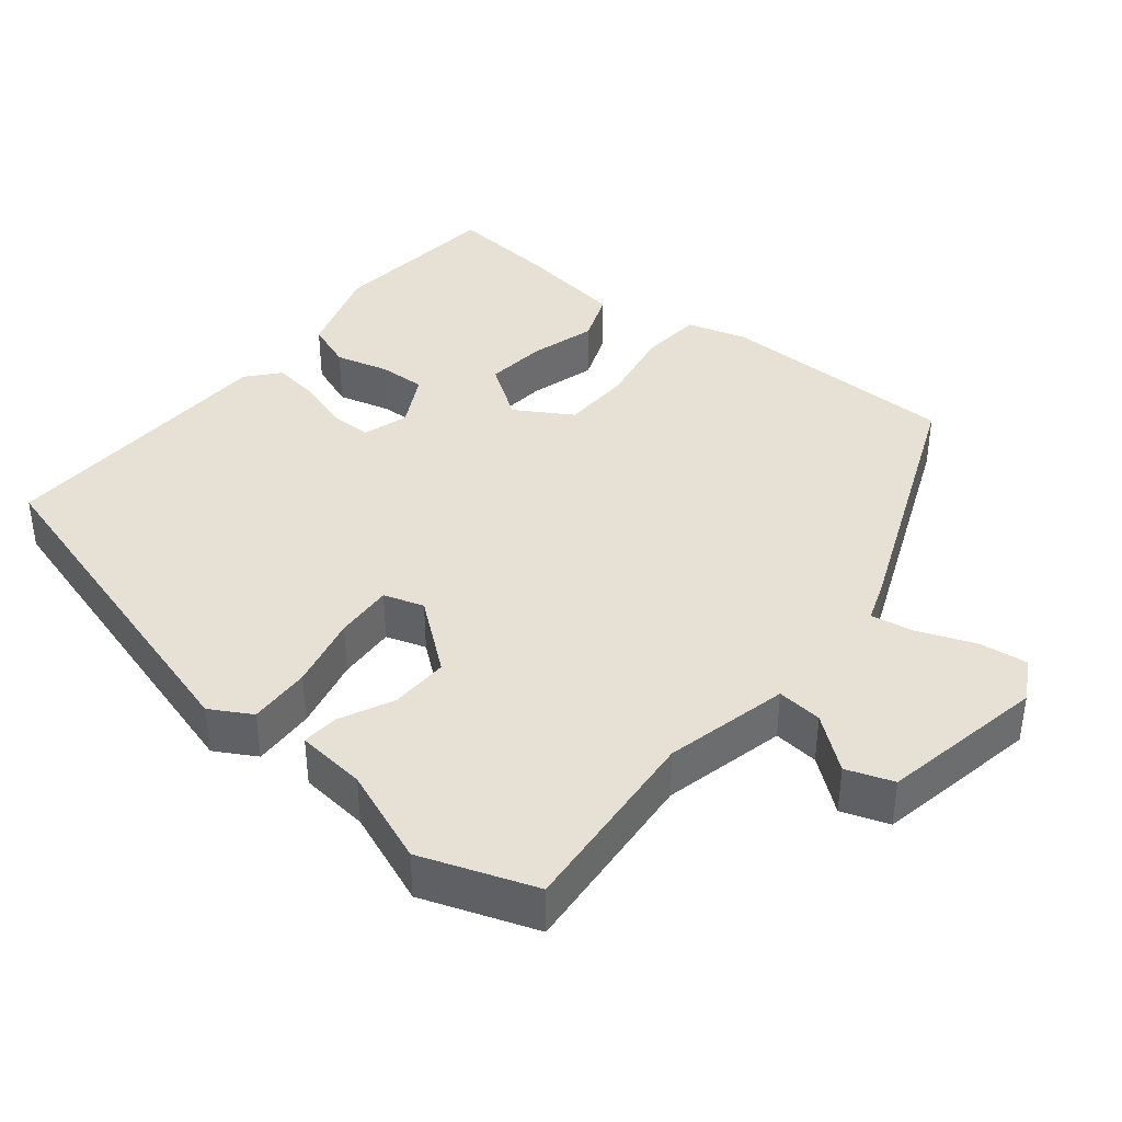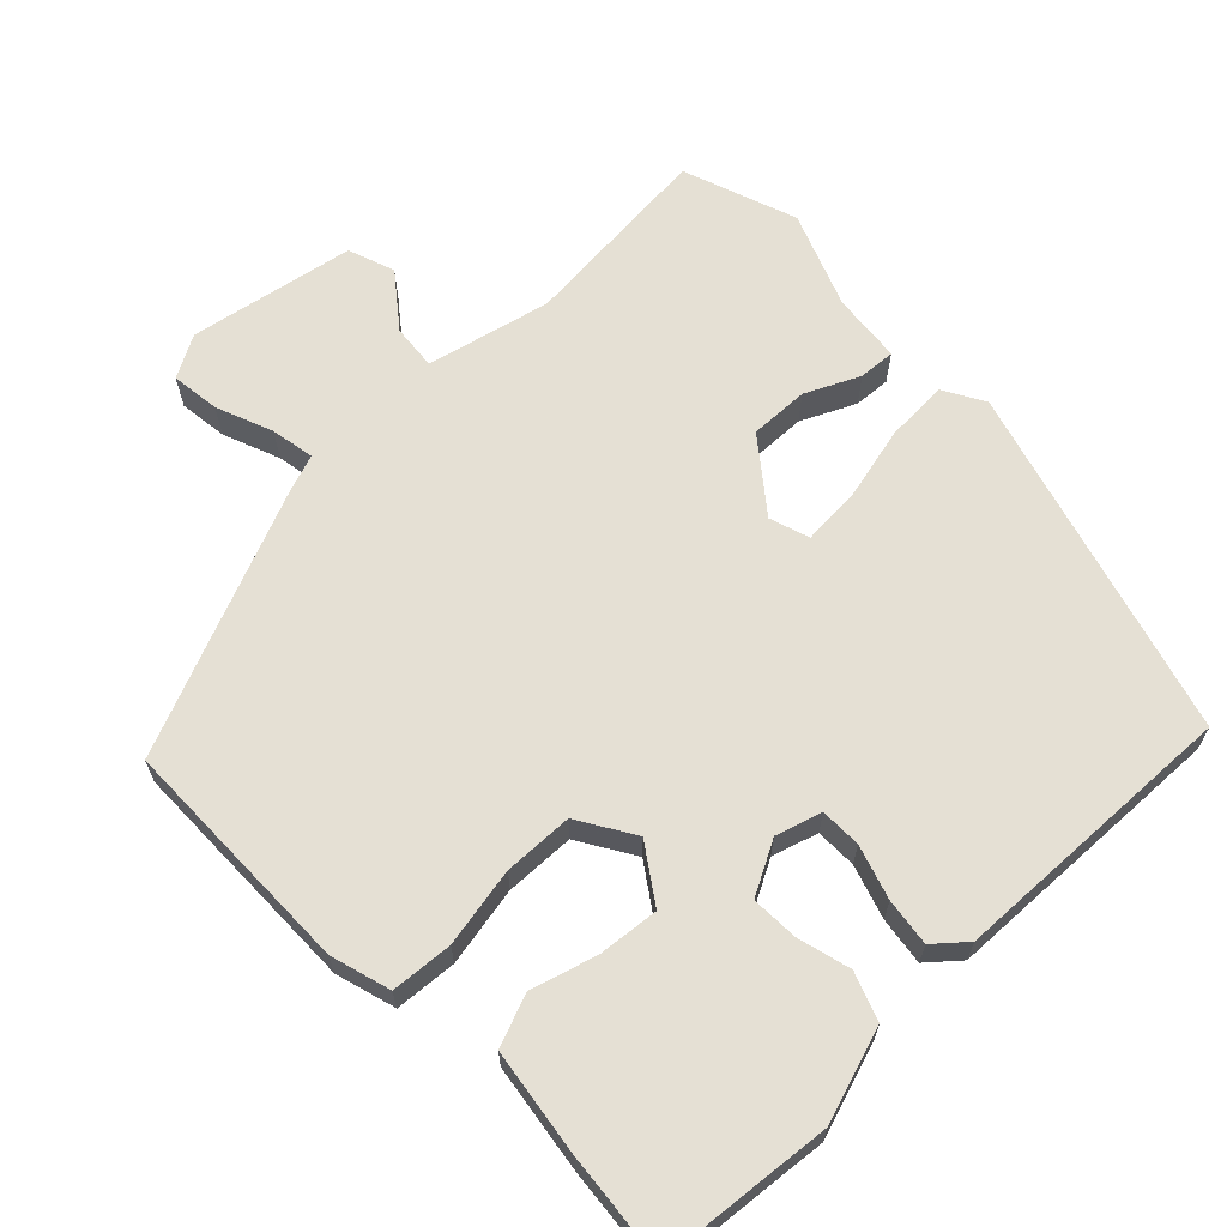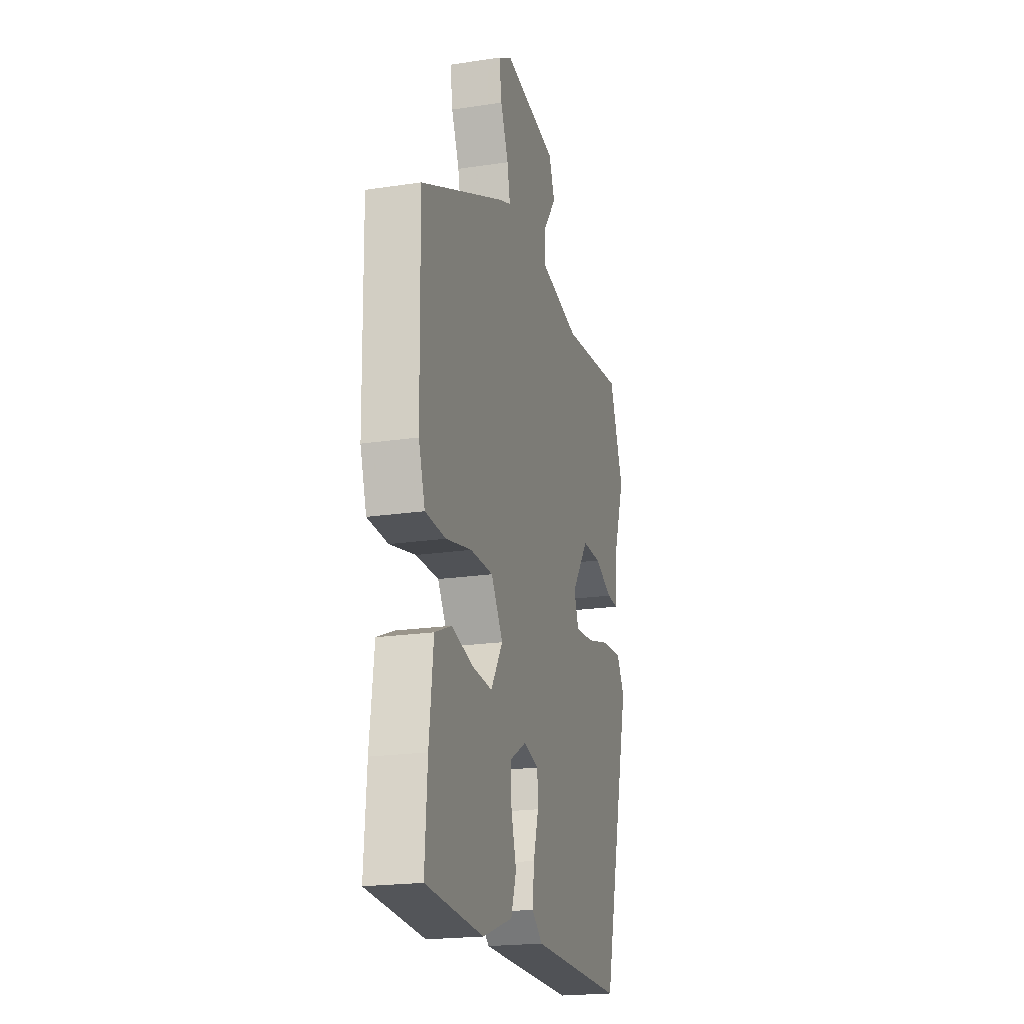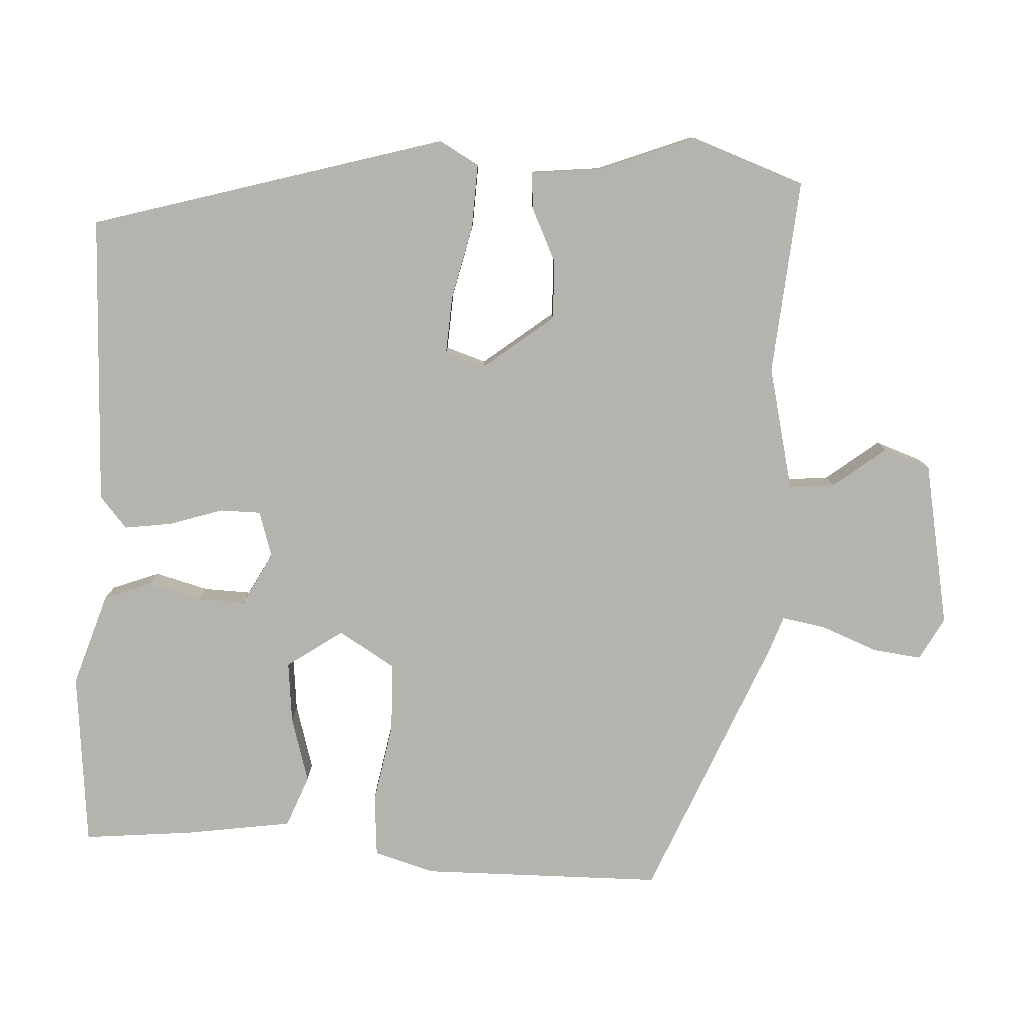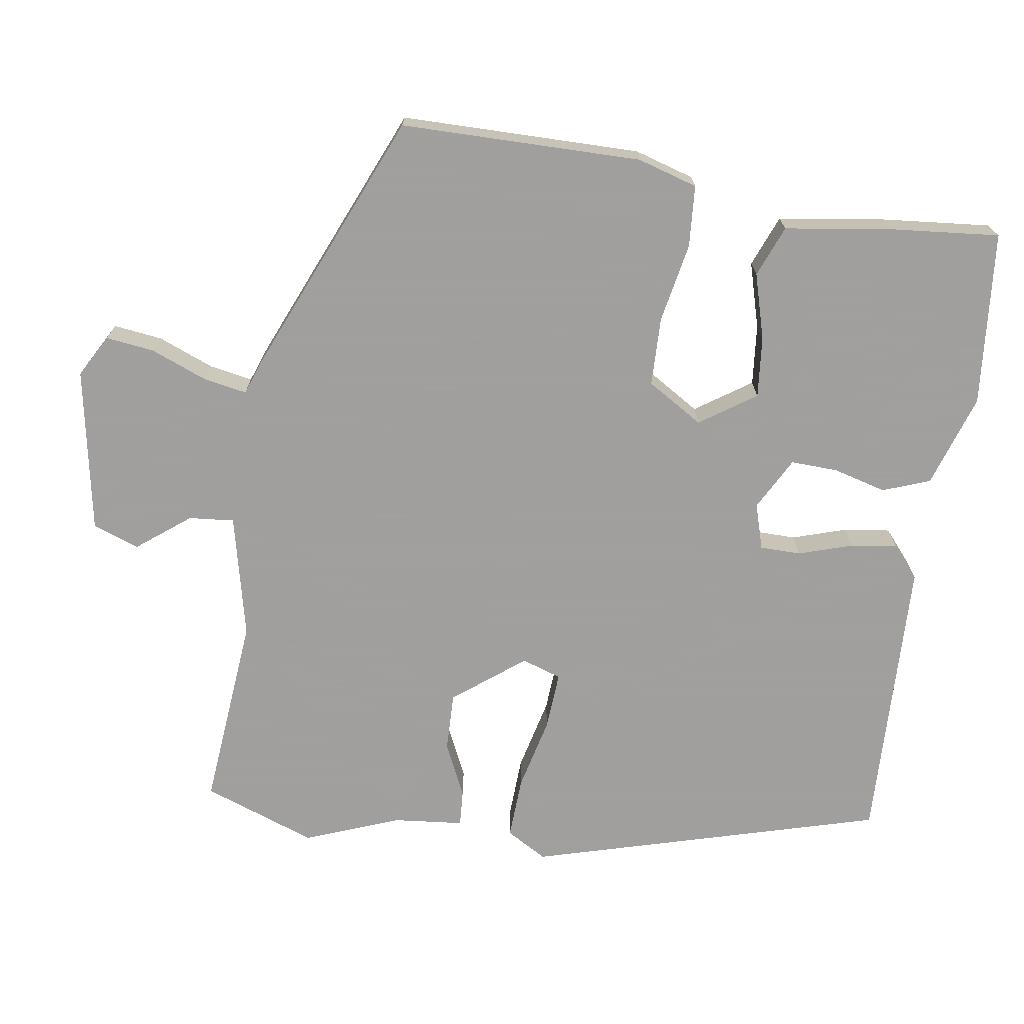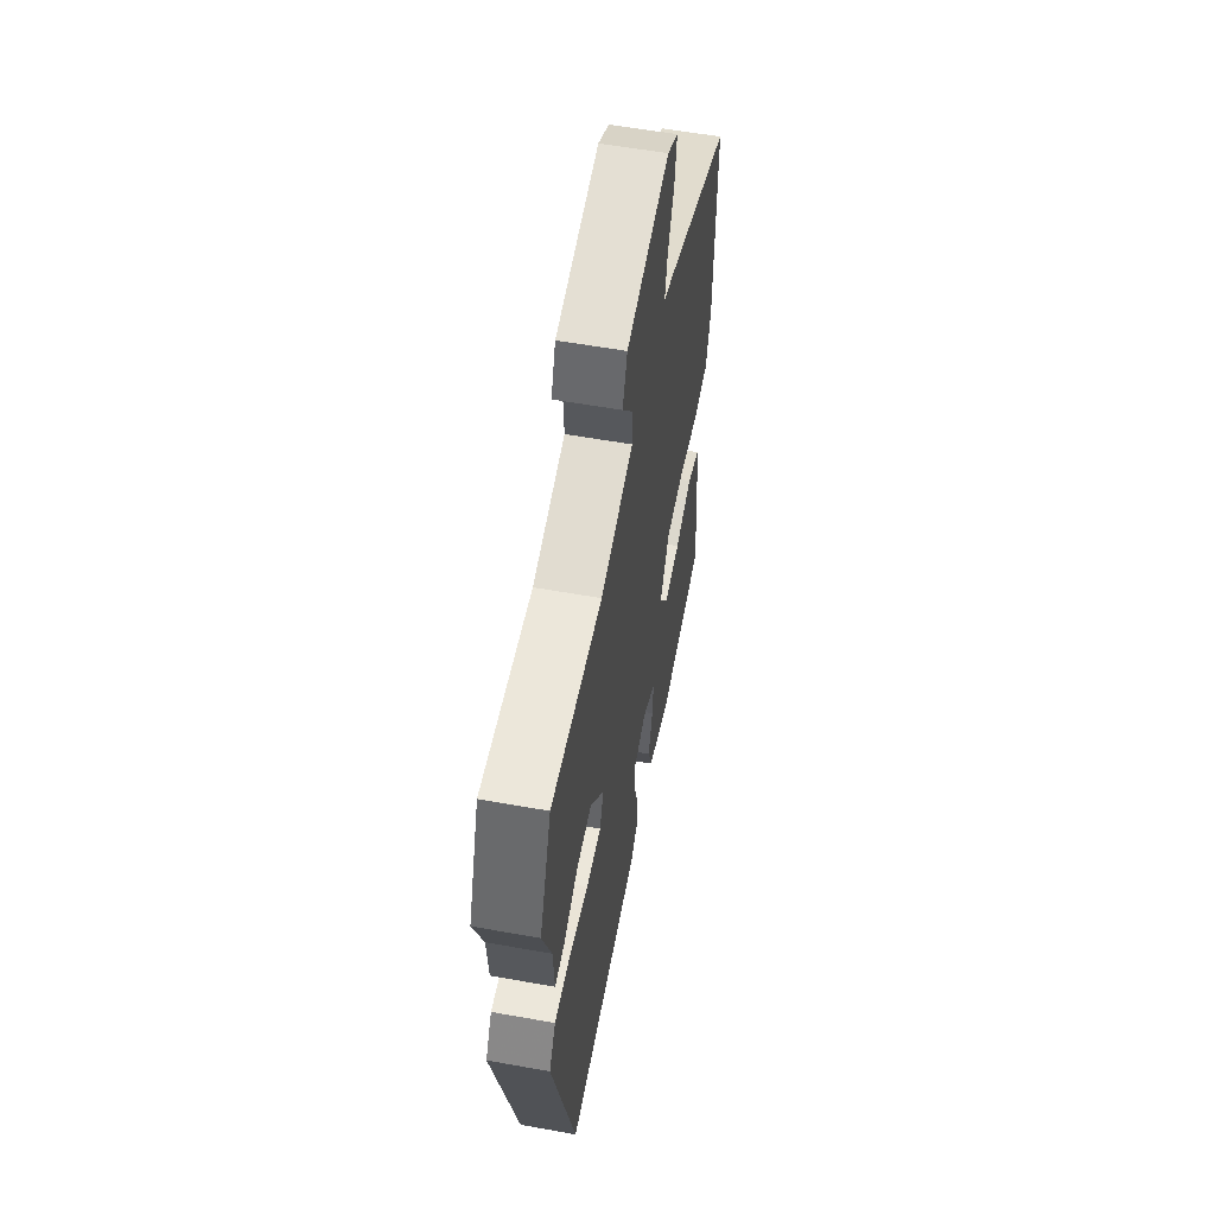
<metadata>
{"format":"obj","ext":"obj","renderer":"f3d","projection":"perspective","resolution":1024,"background":"white","views":[{"elev":39.3,"azim":-49.2,"up":"+Y"},{"elev":65.2,"azim":137.5,"up":"+Y"},{"elev":-20.7,"azim":105.2,"up":"+Z"},{"elev":-80.0,"azim":-91.3,"up":"+Y"},{"elev":-71.5,"azim":82.8,"up":"+Y"},{"elev":57.3,"azim":-79.4,"up":"+Z"}]}
</metadata>
<code>
v -0.559 0.07 0.35
v -0.5 0.07 0.501
v -0.239 0.07 0.471
v -0.072 0.07 0.505
v -0.076 0.07 0.566
v -0.129 0.07 0.638
v -0.105 0.07 0.7
v 0.117 0.07 0.735
v 0.173 0.07 0.702
v 0.163 0.07 0.637
v 0.131 0.07 0.562
v 0.119 0.07 0.504
v 0.168 0.07 0.485
v 0.517 0.07 0.327
v 0.511 0.07 0.003
v 0.485 0.07 -0.077
v 0.402 0.07 -0.081
v 0.296 0.07 -0.058
v 0.203 0.07 -0.058
v 0.155 0.07 -0.132
v 0.204 0.07 -0.208
v 0.286 0.07 -0.202
v 0.375 0.07 -0.179
v 0.443 0.07 -0.208
v 0.46 0.07 -0.352
v 0.47 0.07 -0.499
v 0.235 0.07 -0.515
v 0.111 0.07 -0.471
v 0.089 0.07 -0.407
v 0.11 0.07 -0.336
v 0.114 0.07 -0.273
v 0.044 0.07 -0.233
v -0.018 0.07 -0.25
v -0.02 0.07 -0.305
v 0.001 0.07 -0.377
v 0.008 0.07 -0.441
v -0.035 0.07 -0.476
v -0.424 0.07 -0.479
v -0.546 0.07 -0.003
v -0.513 0.07 0.051
v -0.429 0.07 0.045
v -0.331 0.07 0.019
v -0.253 0.07 0.012
v -0.234 0.07 0.065
v -0.305 0.07 0.161
v -0.384 0.07 0.161
v -0.457 0.07 0.129
v -0.506 0.07 0.127
v -0.513 0.07 0.221
v -0.559 0 0.35
v -0.5 0 0.501
v -0.239 0 0.471
v -0.072 0 0.505
v -0.076 0 0.566
v -0.129 0 0.638
v -0.105 0 0.7
v 0.117 0 0.735
v 0.173 0 0.702
v 0.163 0 0.637
v 0.131 0 0.562
v 0.119 0 0.504
v 0.168 0 0.485
v 0.517 0 0.327
v 0.511 0 0.003
v 0.485 0 -0.077
v 0.402 0 -0.081
v 0.296 0 -0.058
v 0.203 0 -0.058
v 0.155 0 -0.132
v 0.204 0 -0.208
v 0.286 0 -0.202
v 0.375 0 -0.179
v 0.443 0 -0.208
v 0.46 0 -0.352
v 0.47 0 -0.499
v 0.235 0 -0.515
v 0.111 0 -0.471
v 0.089 0 -0.407
v 0.11 0 -0.336
v 0.114 0 -0.273
v 0.044 0 -0.233
v -0.018 0 -0.25
v -0.02 0 -0.305
v 0.001 0 -0.377
v 0.008 0 -0.441
v -0.035 0 -0.476
v -0.424 0 -0.479
v -0.546 0 -0.003
v -0.513 0 0.051
v -0.429 0 0.045
v -0.331 0 0.019
v -0.253 0 0.012
v -0.234 0 0.065
v -0.305 0 0.161
v -0.384 0 0.161
v -0.457 0 0.129
v -0.506 0 0.127
v -0.513 0 0.221
f 46 47 48 49
f 1 2 3
f 49 1 3
f 46 49 3
f 45 46 3
f 44 45 3 4
f 43 44 4
f 40 41 42
f 39 40 42
f 38 39 42
f 37 38 42
f 36 37 42
f 35 36 42
f 34 35 42
f 33 34 42 43
f 32 33 43 4
f 28 29 30
f 27 28 30
f 26 27 30
f 25 26 30
f 24 25 30
f 23 24 30
f 22 23 30
f 21 22 30 31
f 20 21 31 32
f 16 17 18
f 15 16 18
f 14 15 18
f 13 14 18
f 12 13 18
f 12 18 19
f 9 10 11
f 8 9 11
f 7 8 11
f 6 7 11
f 5 6 11
f 5 11 12
f 19 20 32
f 12 19 32
f 5 12 32
f 4 5 32
f 98 97 96 95
f 52 51 50
f 52 50 98
f 52 98 95
f 52 95 94
f 53 52 94 93
f 53 93 92
f 91 90 89
f 91 89 88
f 91 88 87
f 91 87 86
f 91 86 85
f 91 85 84
f 91 84 83
f 92 91 83 82
f 53 92 82 81
f 79 78 77
f 79 77 76
f 79 76 75
f 79 75 74
f 79 74 73
f 79 73 72
f 79 72 71
f 80 79 71 70
f 81 80 70 69
f 67 66 65
f 67 65 64
f 67 64 63
f 67 63 62
f 67 62 61
f 68 67 61
f 60 59 58
f 60 58 57
f 60 57 56
f 60 56 55
f 60 55 54
f 61 60 54
f 81 69 68
f 81 68 61
f 81 61 54
f 81 54 53
f 1 50 51 2
f 2 51 52 3
f 3 52 53 4
f 4 53 54 5
f 5 54 55 6
f 6 55 56 7
f 7 56 57 8
f 8 57 58 9
f 9 58 59 10
f 10 59 60 11
f 11 60 61 12
f 12 61 62 13
f 13 62 63 14
f 14 63 64 15
f 15 64 65 16
f 16 65 66 17
f 17 66 67 18
f 18 67 68 19
f 19 68 69 20
f 20 69 70 21
f 21 70 71 22
f 22 71 72 23
f 23 72 73 24
f 24 73 74 25
f 25 74 75 26
f 26 75 76 27
f 27 76 77 28
f 28 77 78 29
f 29 78 79 30
f 30 79 80 31
f 31 80 81 32
f 32 81 82 33
f 33 82 83 34
f 34 83 84 35
f 35 84 85 36
f 36 85 86 37
f 37 86 87 38
f 38 87 88 39
f 39 88 89 40
f 40 89 90 41
f 41 90 91 42
f 42 91 92 43
f 43 92 93 44
f 44 93 94 45
f 45 94 95 46
f 46 95 96 47
f 47 96 97 48
f 48 97 98 49
f 49 98 50 1

</code>
